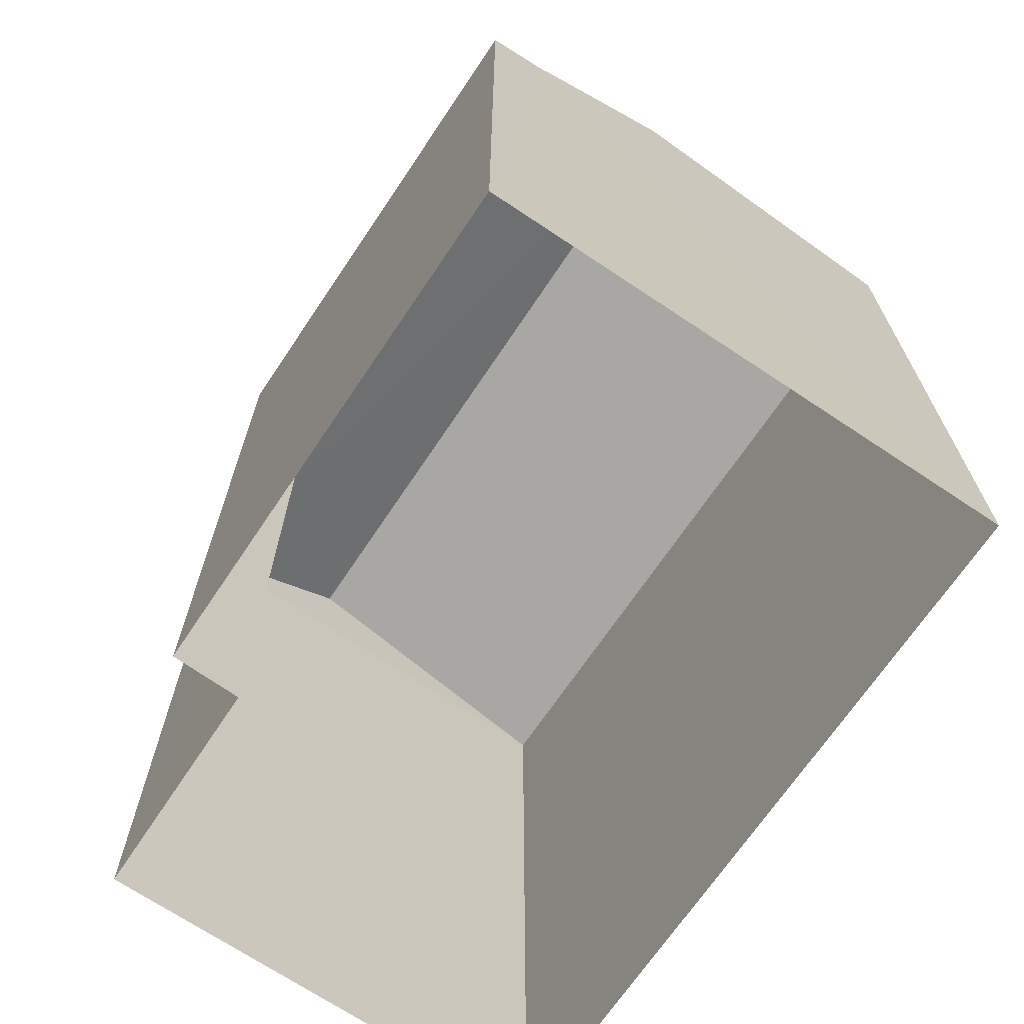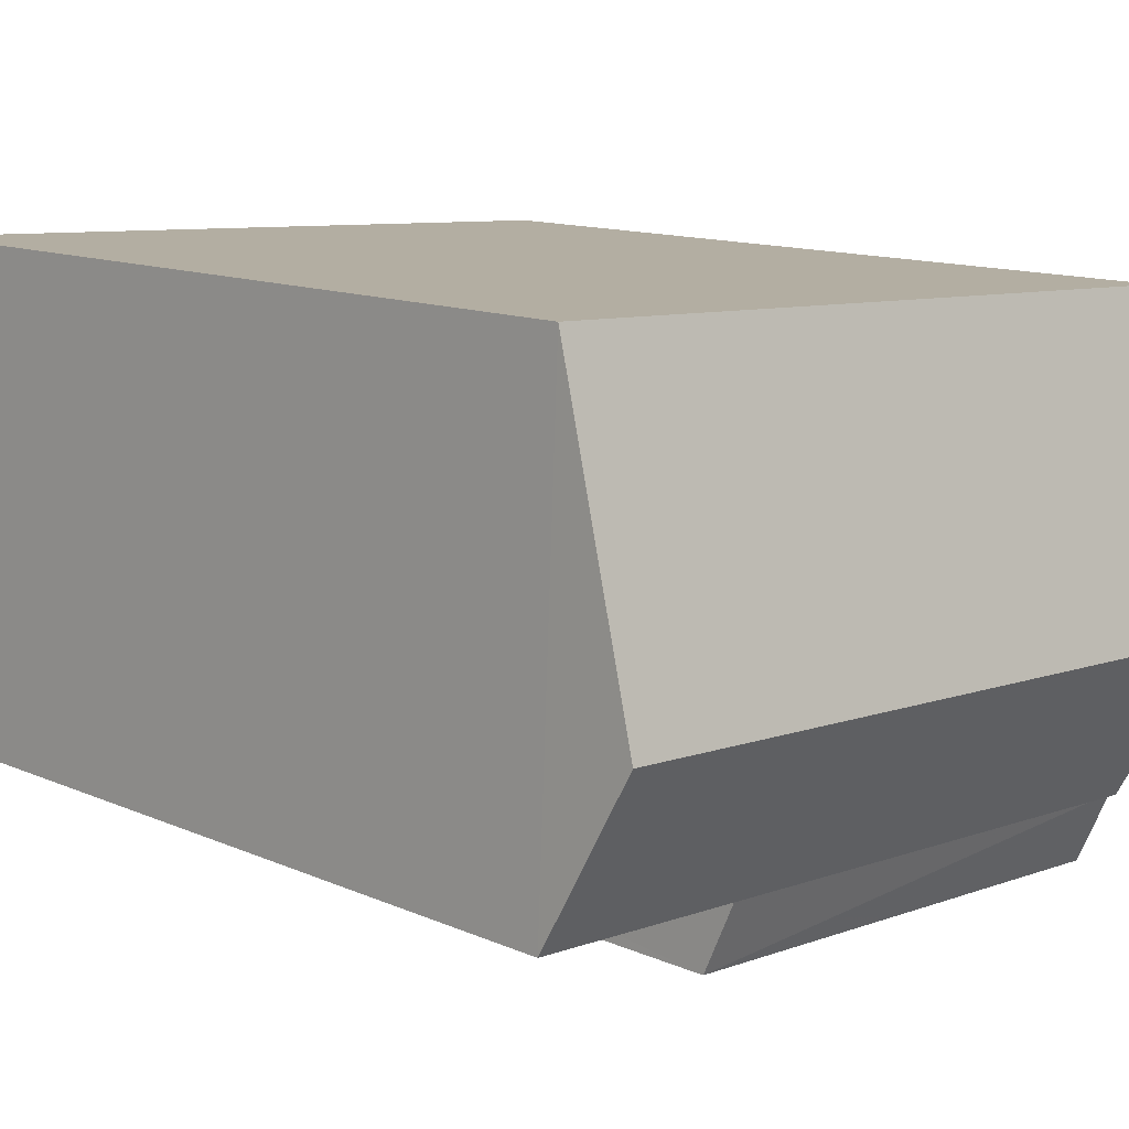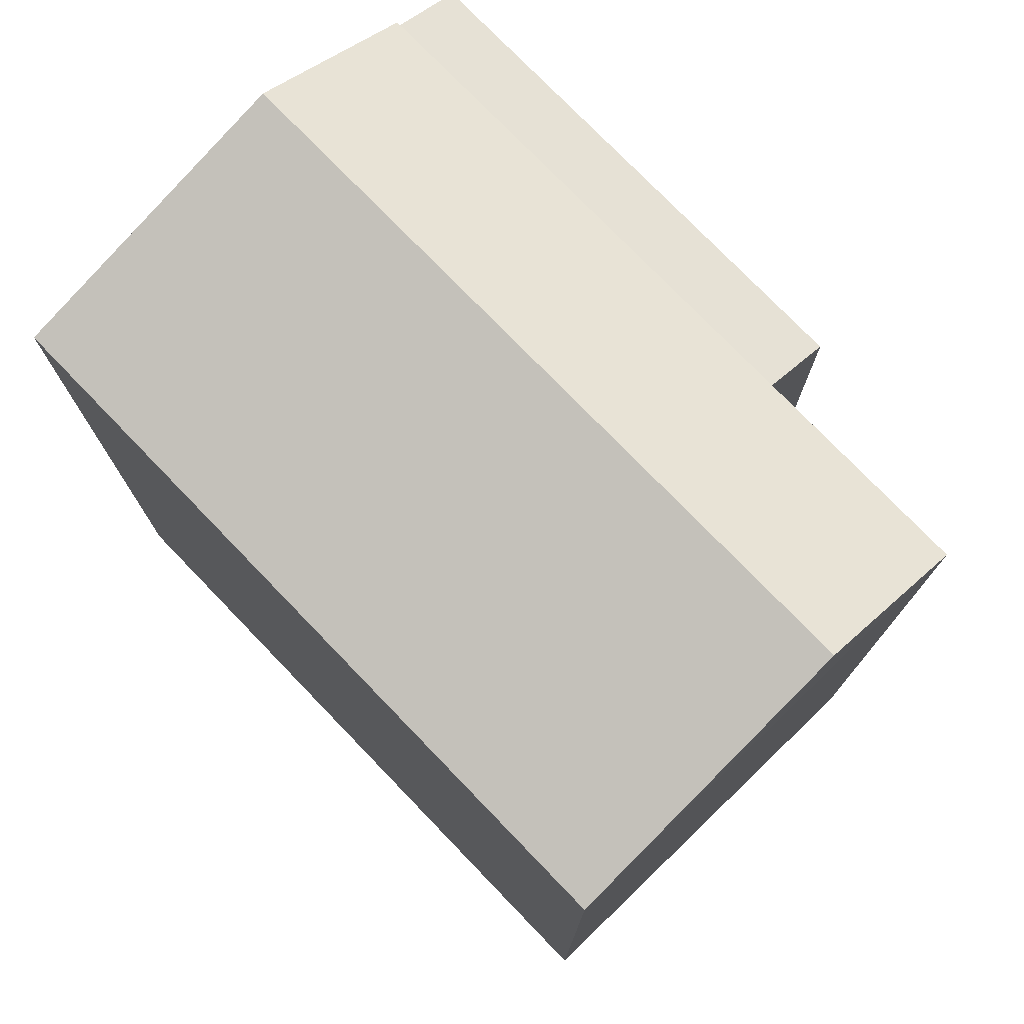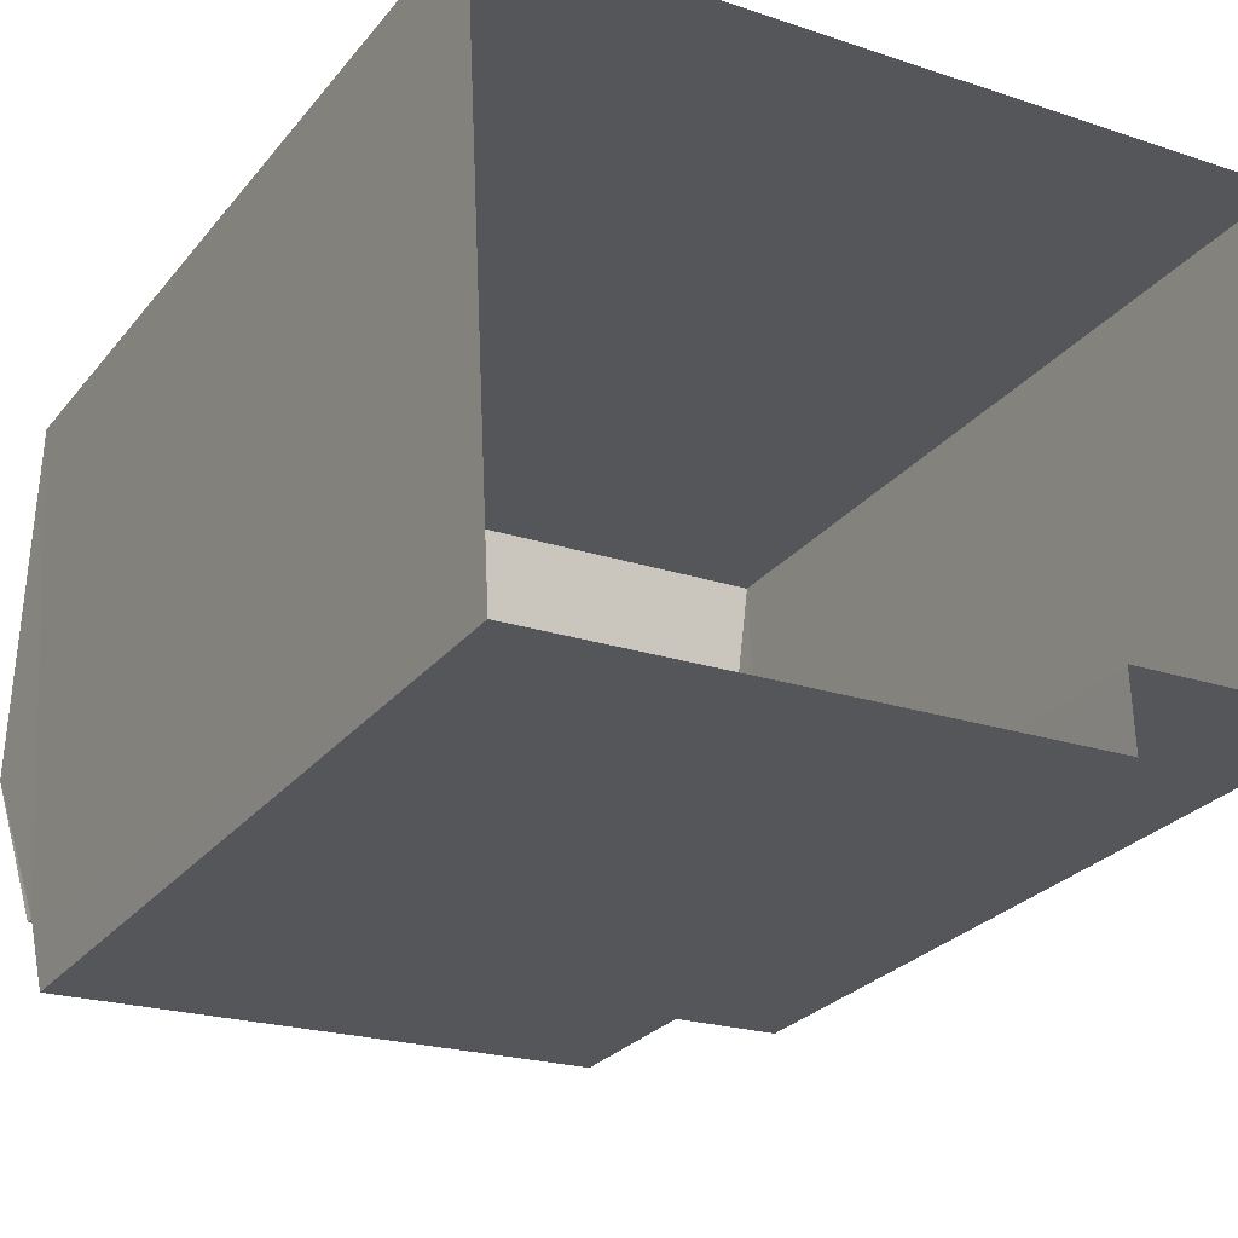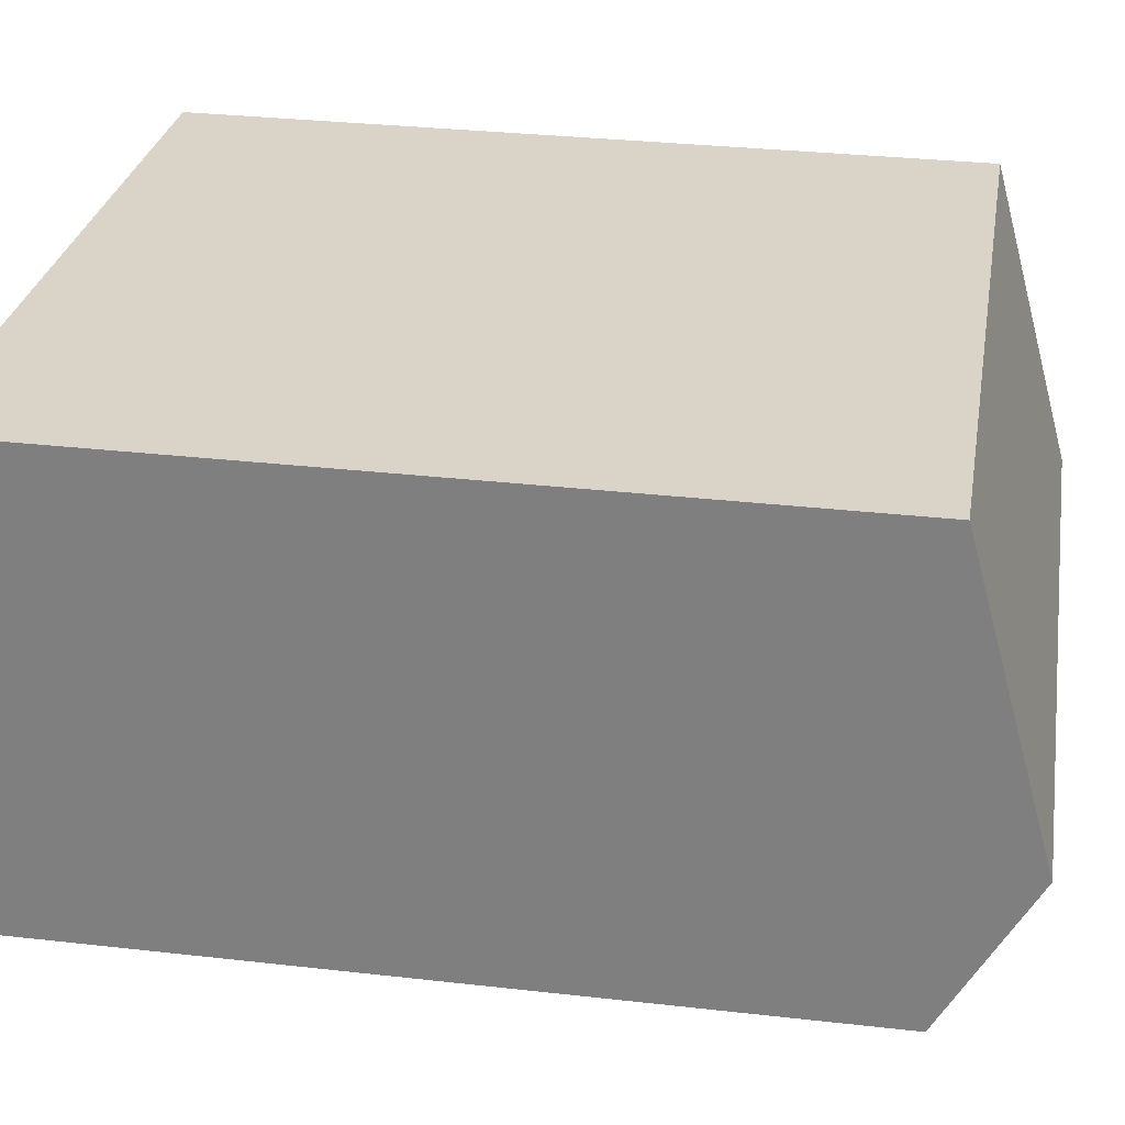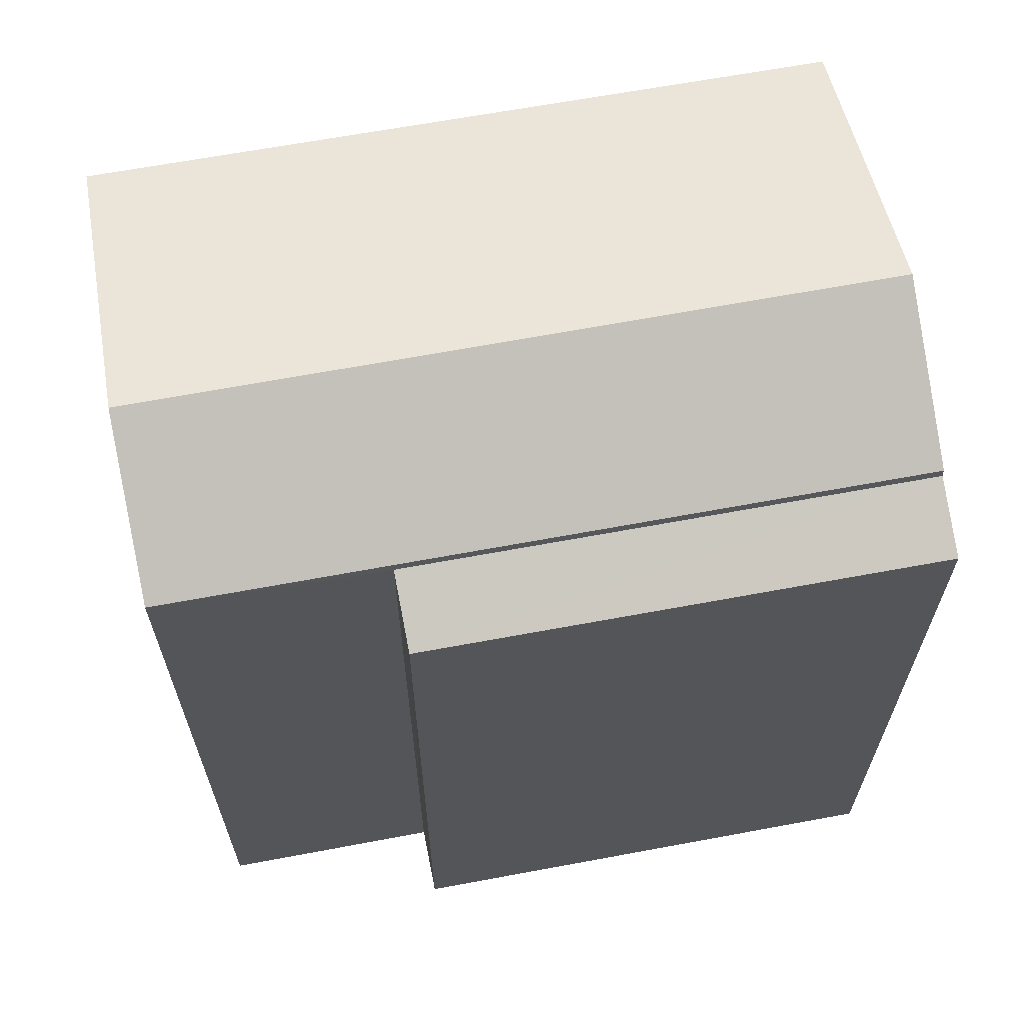
<metadata>
{"format":"obj","ext":"obj","renderer":"f3d","projection":"perspective","resolution":1024,"background":"white","views":[{"elev":-69.3,"azim":53.4,"up":"+Z"},{"elev":12.6,"azim":-44.6,"up":"+Y"},{"elev":75.9,"azim":-136.7,"up":"+Z"},{"elev":-27.1,"azim":149.7,"up":"+Y"},{"elev":31.4,"azim":-80.5,"up":"+Y"},{"elev":64.9,"azim":-13.5,"up":"+Z"}]}
</metadata>
<code>
v -3.728e+05 -1.052e+05 24.2
v -3.728e+05 -1.052e+05 24.2
v -3.728e+05 -1.052e+05 24.2
v -3.728e+05 -1.052e+05 24.2
v -3.728e+05 -1.052e+05 24.2
v -3.728e+05 -1.052e+05 24.2
v -3.728e+05 -1.052e+05 33.39
v -3.728e+05 -1.052e+05 33.39
v -3.728e+05 -1.052e+05 33.04
v -3.728e+05 -1.052e+05 33.04
v -3.728e+05 -1.052e+05 34.49
v -3.728e+05 -1.052e+05 33.48
v -3.728e+05 -1.052e+05 34.48
v -3.728e+05 -1.052e+05 33.48
v -3.728e+05 -1.052e+05 33.49
v -3.728e+05 -1.052e+05 33.49
f 1 2 3
f 3 4 1
f 5 2 1
f 6 5 1
f 7 8 9
f 10 7 9
f 11 12 13
f 11 14 12
f 11 15 16
f 11 13 15
f 12 5 15
f 12 15 13
f 5 6 15
f 9 1 4
f 9 8 1
f 11 7 14
f 14 7 2
f 2 7 3
f 16 7 11
f 7 10 3
f 6 8 15
f 15 8 16
f 6 1 8
f 16 8 7
f 10 4 3
f 10 9 4
f 14 2 5
f 12 14 5

</code>
